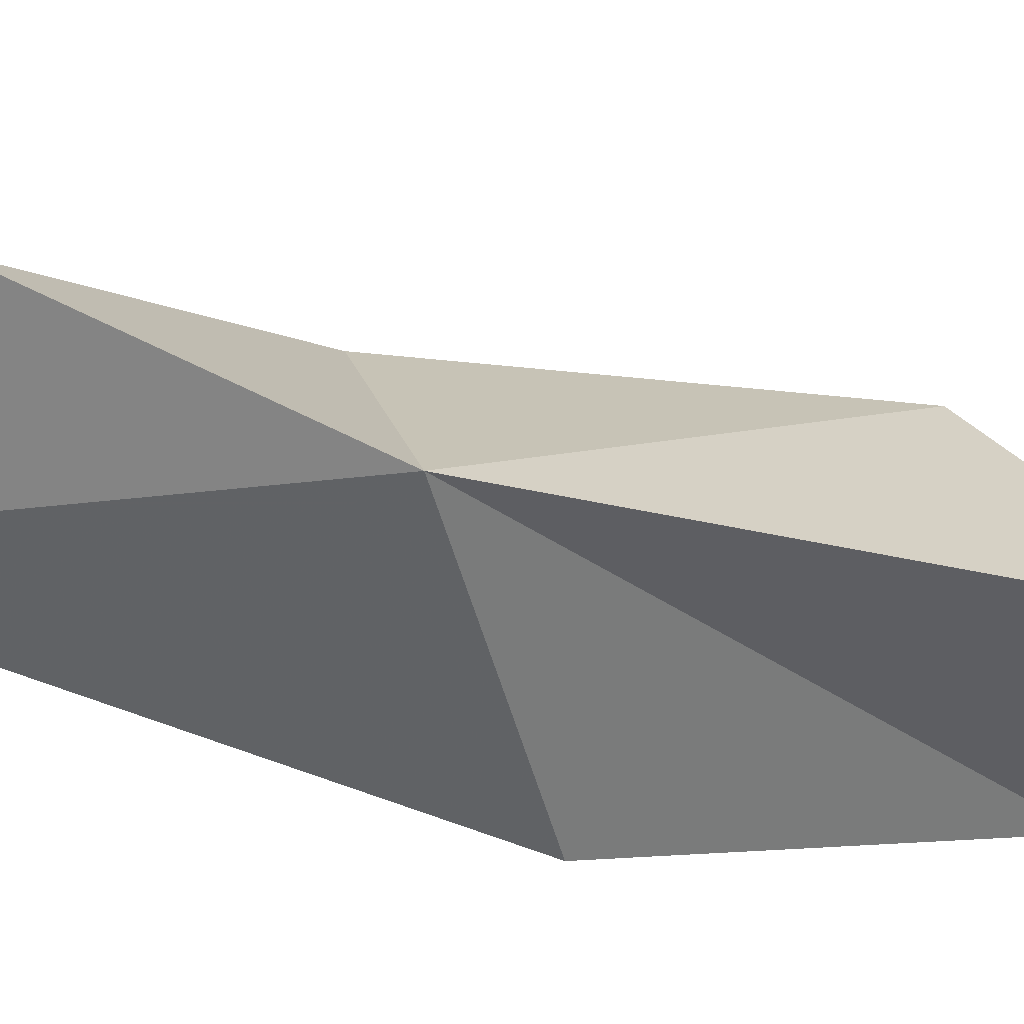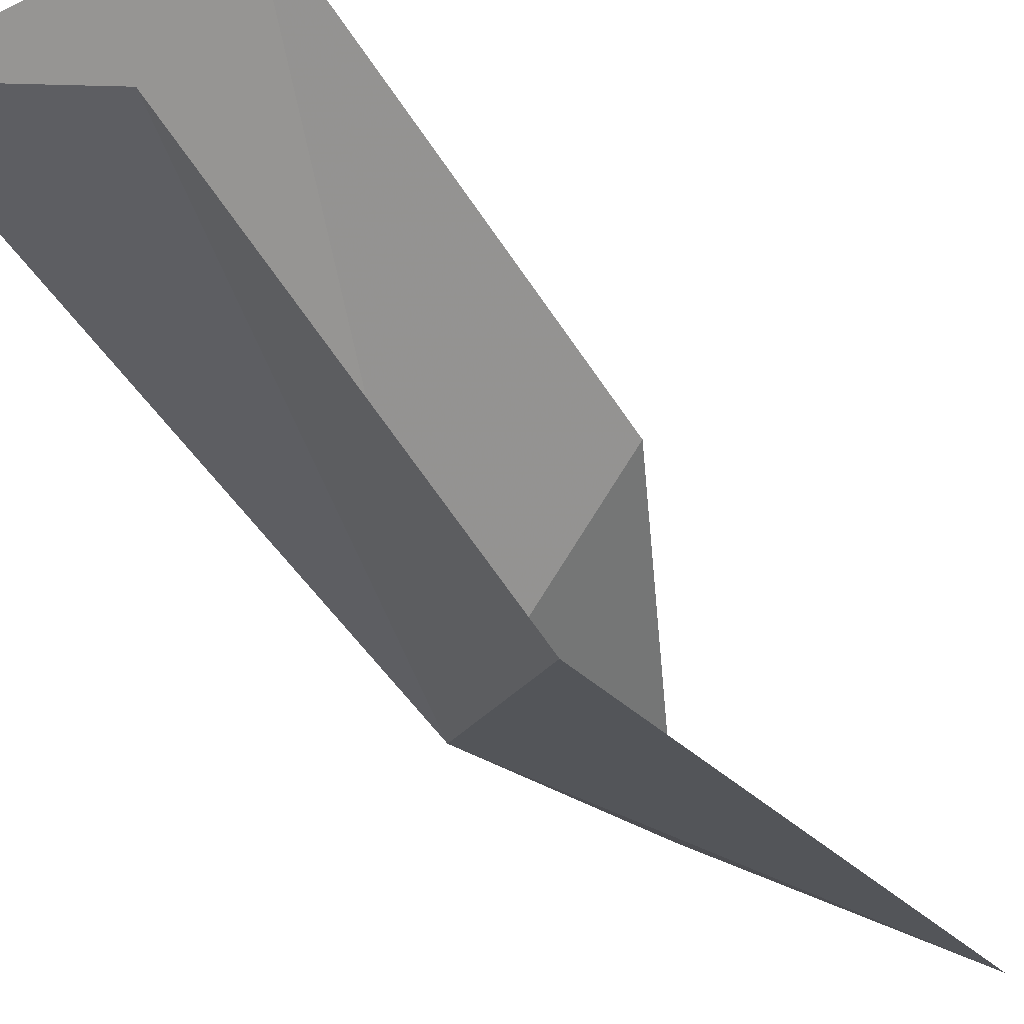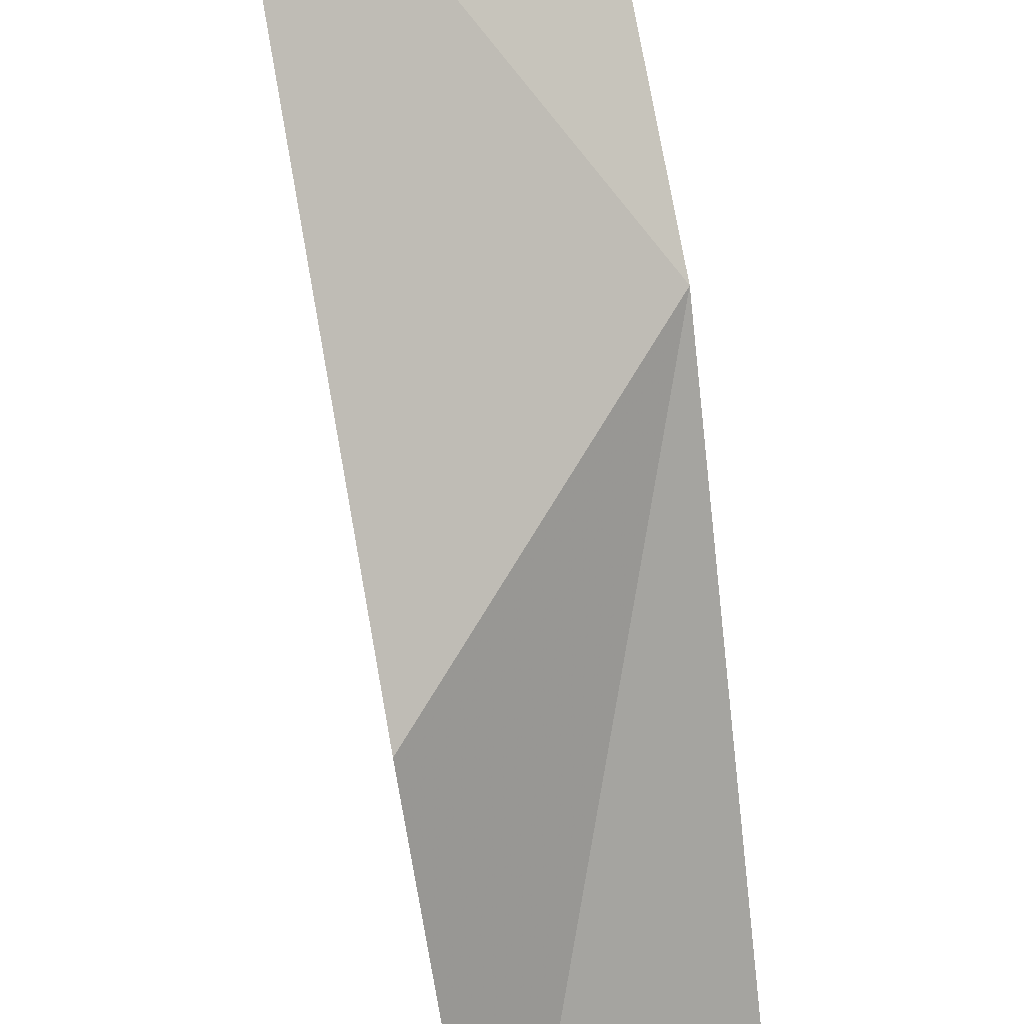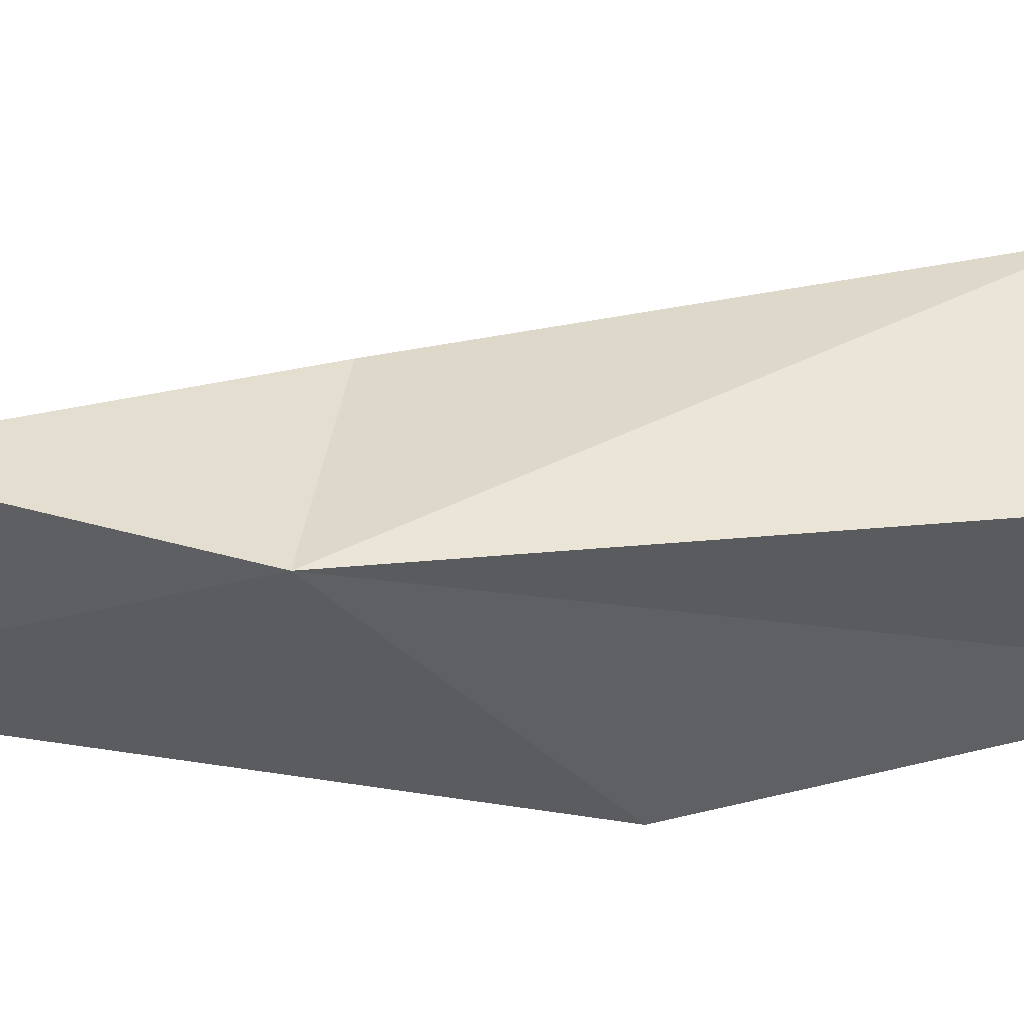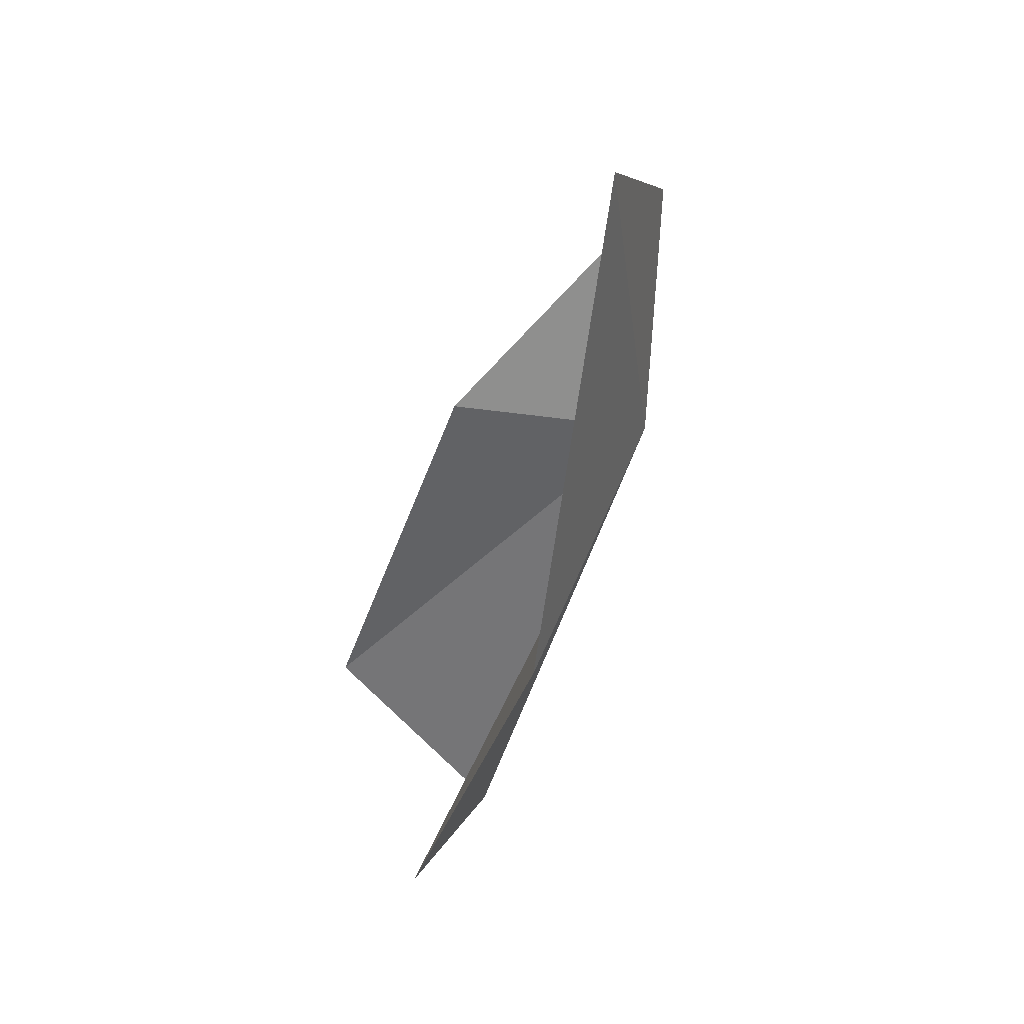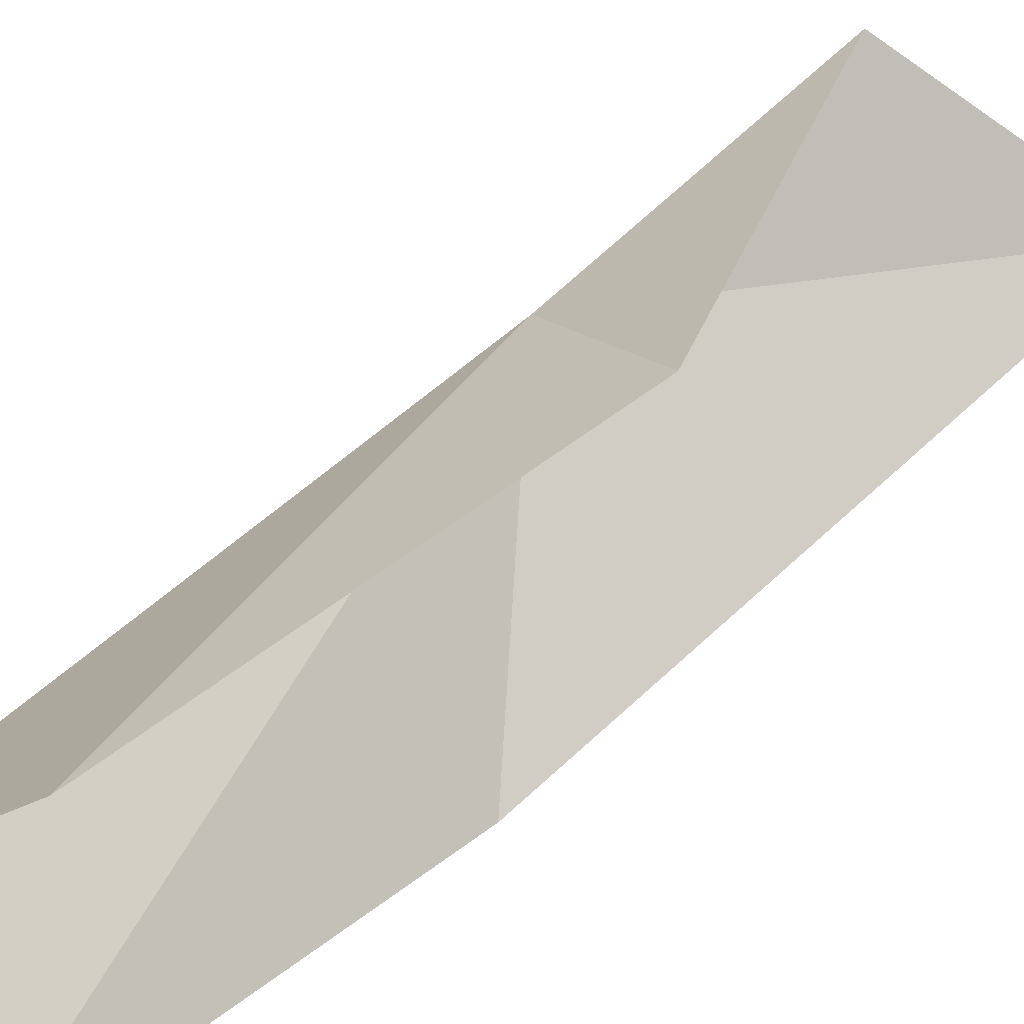
<metadata>
{"format":"obj","ext":"obj","renderer":"f3d","projection":"perspective","resolution":1024,"background":"white","views":[{"elev":-24.4,"azim":-104.8,"up":"+Z"},{"elev":-35.8,"azim":46.5,"up":"+Z"},{"elev":-76.2,"azim":-155.2,"up":"+Z"},{"elev":-8.8,"azim":-76.6,"up":"+Z"},{"elev":42.5,"azim":144.2,"up":"+Y"},{"elev":58.9,"azim":63.5,"up":"+Z"}]}
</metadata>
<code>
v -19.96 7.277 43.12
v -19.36 5.521 43.28
v -18.86 5.661 43.02
v -19.2 6.832 42.74
v -19.46 7.309 43.57
v -19.07 6.007 43.81
v -20.14 8.08 43.31
v -19.66 8.497 42.98
f 1 3 2
f 1 4 3
f 1 6 5
f 1 2 6
f 1 5 7
f 1 7 8
f 1 8 4

</code>
